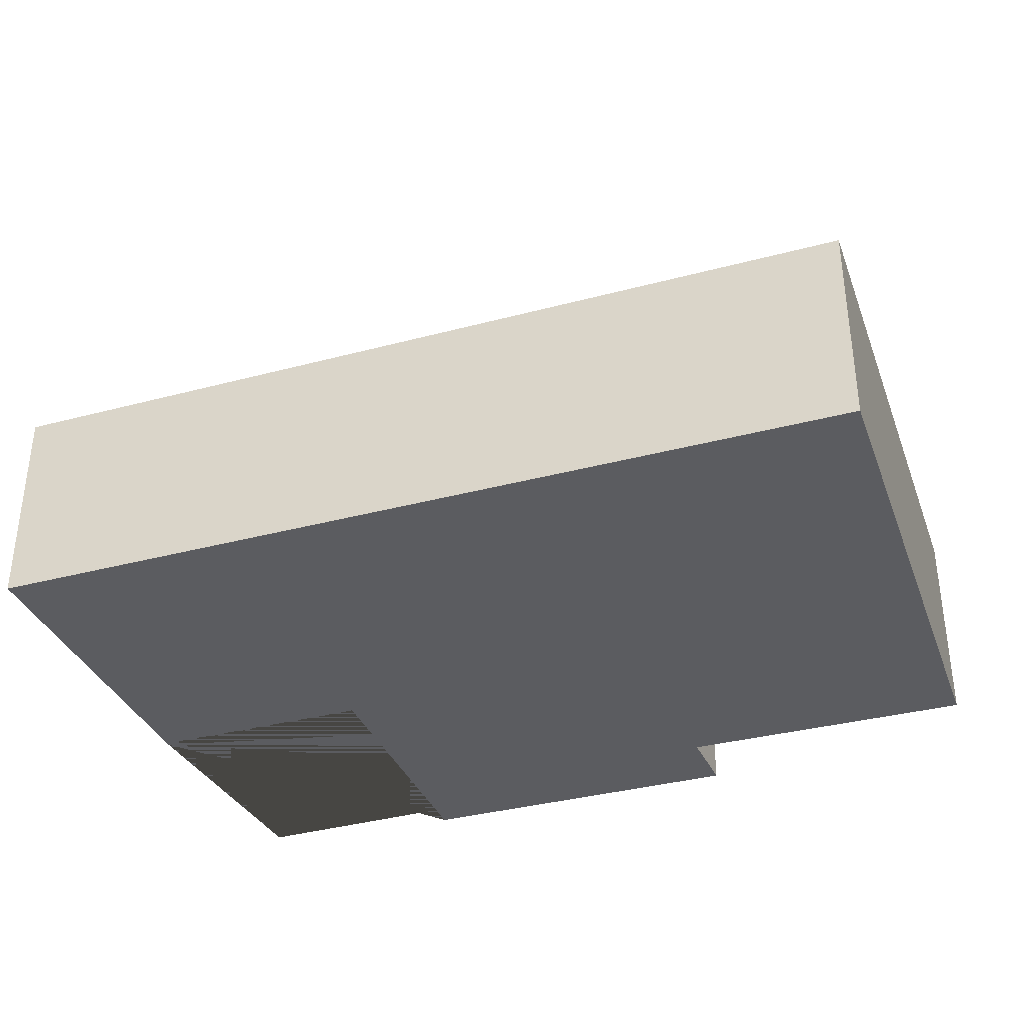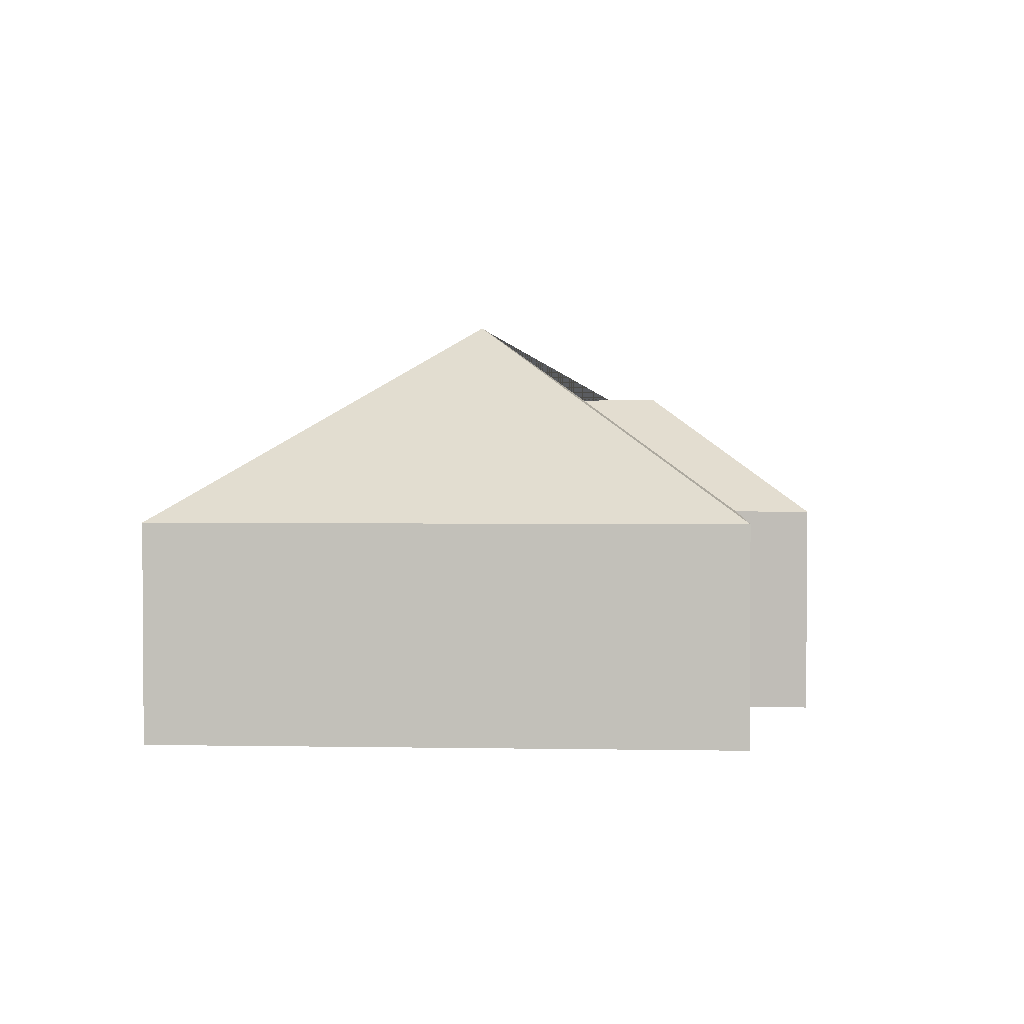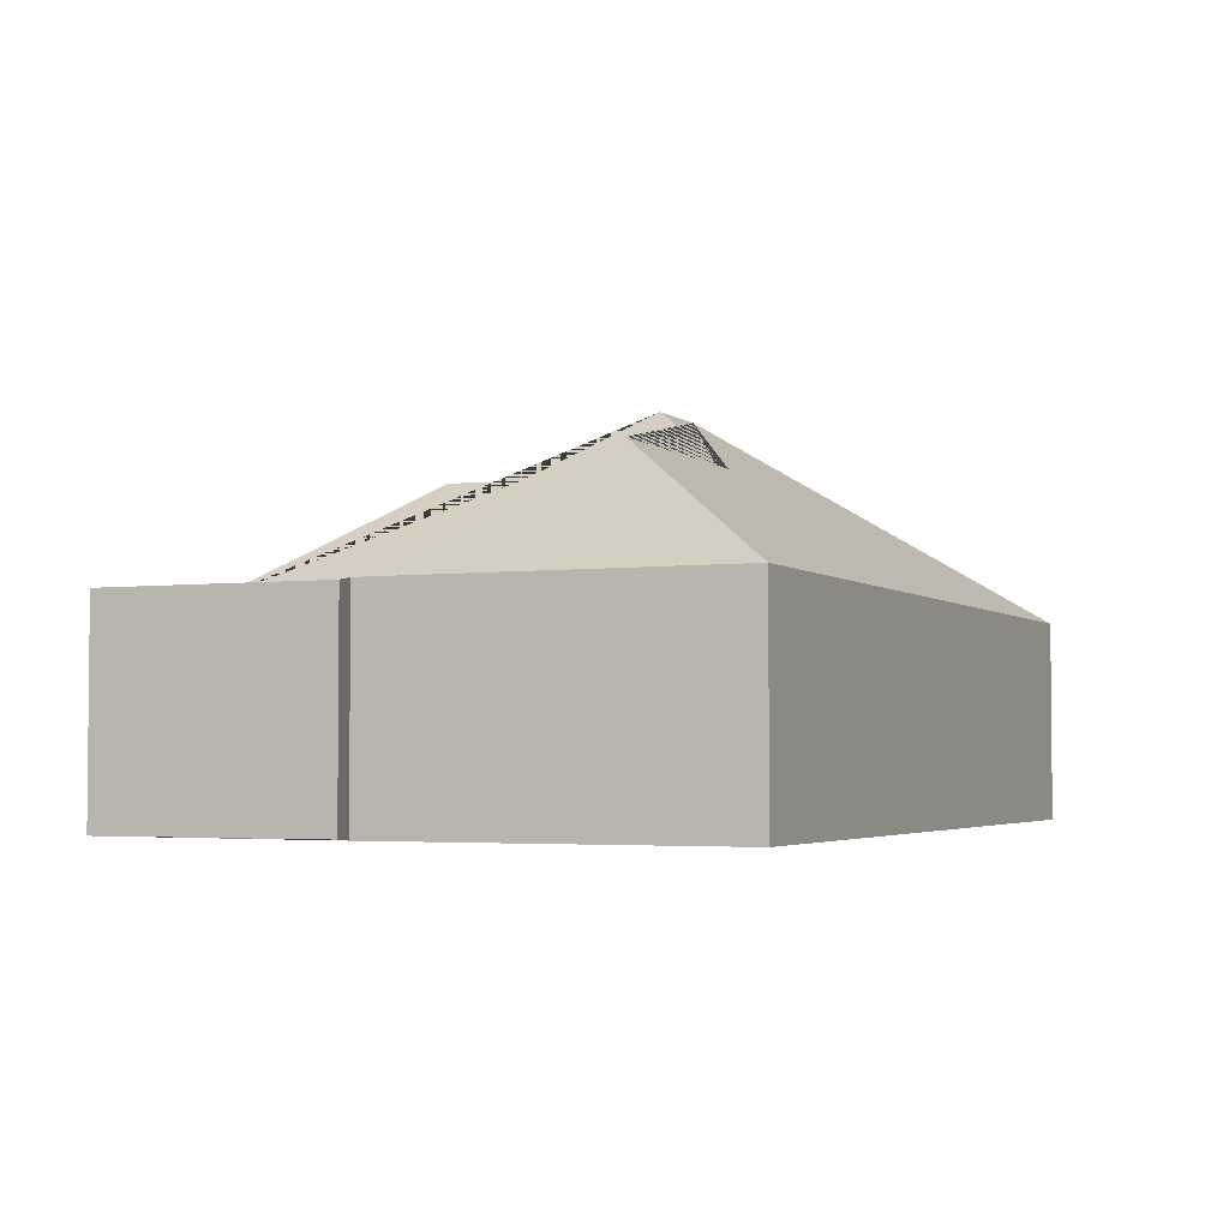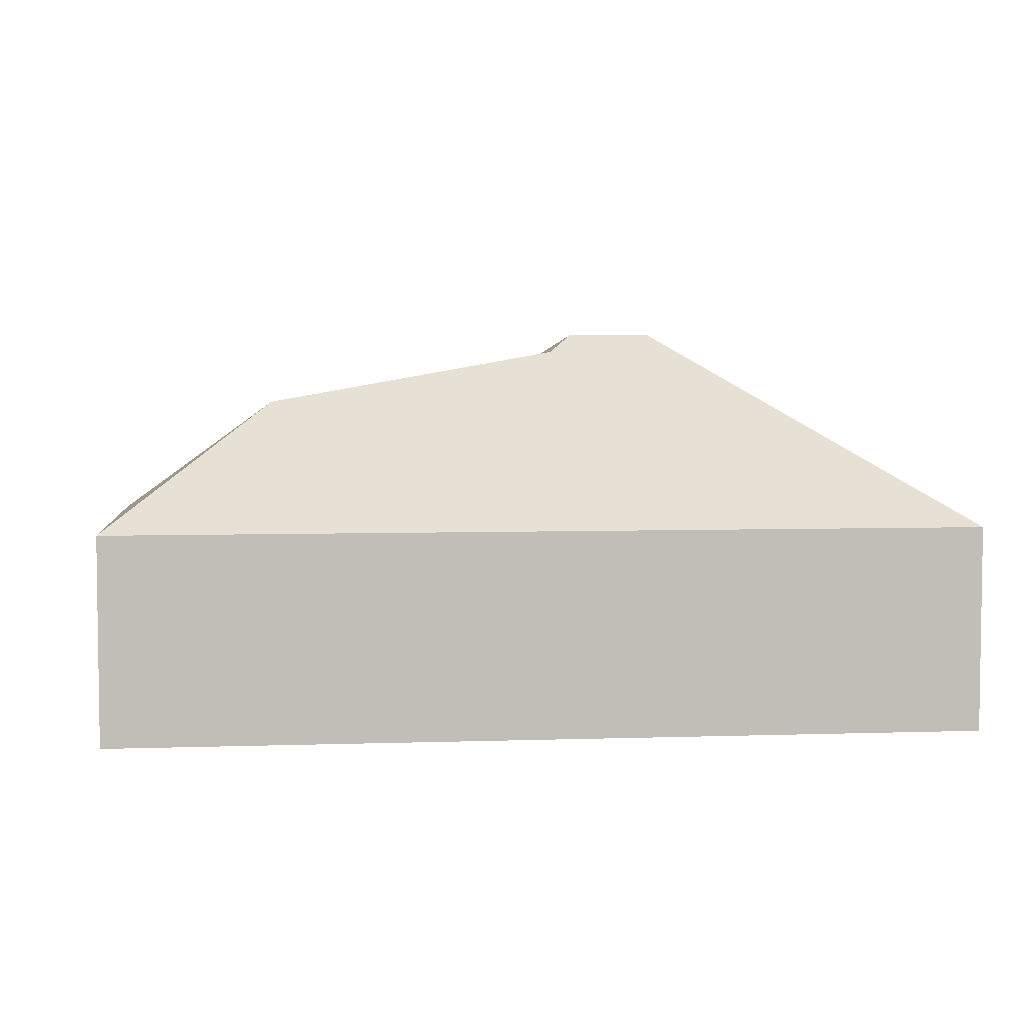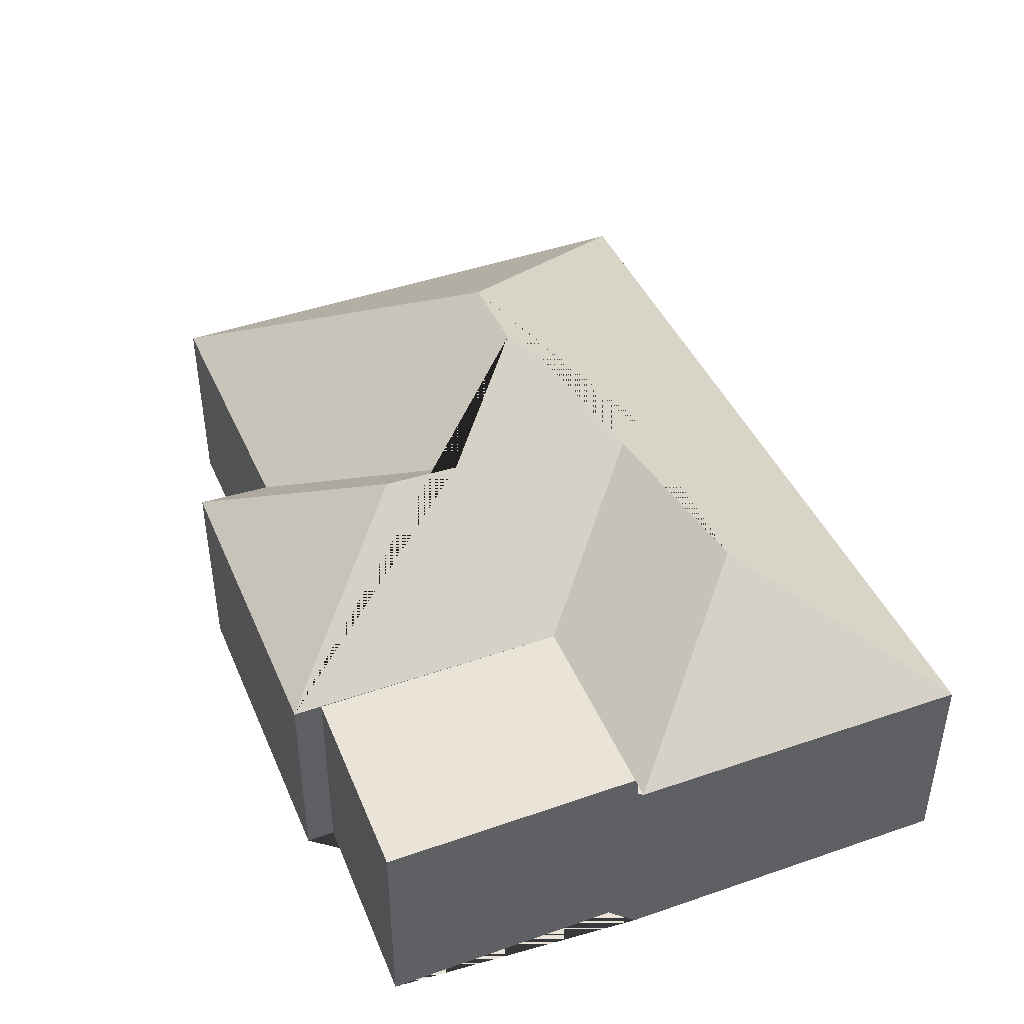
<metadata>
{"format":"obj","ext":"obj","renderer":"f3d","projection":"perspective","resolution":1024,"background":"white","views":[{"elev":-35.2,"azim":-163.2,"up":"+Y"},{"elev":2.3,"azim":-88.6,"up":"+Y"},{"elev":-3.4,"azim":110.8,"up":"+Y"},{"elev":4.8,"azim":171.2,"up":"+Y"},{"elev":43.0,"azim":64.9,"up":"+Y"}]}
</metadata>
<code>
o CG10_500_042068_0031
v 336.2 75 -111.1
v 342.7 75 -237.7
v 325 75 -17.12
v 329.3 75 -112.9
v 279.6 119.4 -173.8
v 248 75 -12.07
v 248.7 75 -22.38
v 252.9 75 -116.2
v 192.8 118.3 -102.8
v 195.3 119 -178.4
v 190.8 118.8 -74.65
v 158 144.9 -141.2
v 123.4 75 -18.5
v 126 75 -45.41
v 126.6 145 -142.6
v 18.01 75 -49.89
v 22.23 75 -162
v 25.65 75 -252.9
v 24.72 75 -228.4
v 22.62 75 -172.5
v 24.35 75 -218.5
v 336.2 0 -111.1
v 342.7 0 -237.7
v 25.65 0 -252.9
v 24.72 0 -228.4
v 24.35 0 -218.5
v 22.62 0 -172.5
v 22.23 0 -162
v 18.01 0 -49.89
v 126 0 -45.41
v 123.4 0 -18.5
v 248 0 -12.07
v 252.9 0 -116.2
v 329.3 0 -112.9
v 325 0 -17.12
v 248.7 0 -22.38
f 13 6 11
f 13 11 9 14
f 16 14 9 12 15
f 6 8 10 12 9 11
f 8 1 5 10
f 7 3 4 8
f 5 1 2
f 15 18 19 21 20 17 16
f 15 12 10 5 2 18
f 22 23 24 25 26 27 28 29 30 31 32 33 34 35 36
f 1 22 23 2
f 2 23 24 18
f 18 24 25 19
f 19 25 26 21
f 21 26 27 20
f 20 27 28 17
f 17 28 29 16
f 16 29 30 14
f 14 30 31 13
f 13 31 32 6
f 6 32 33 8
f 8 33 34 4
f 4 34 35 3
f 3 35 36 7
f 7 36 22 1

</code>
